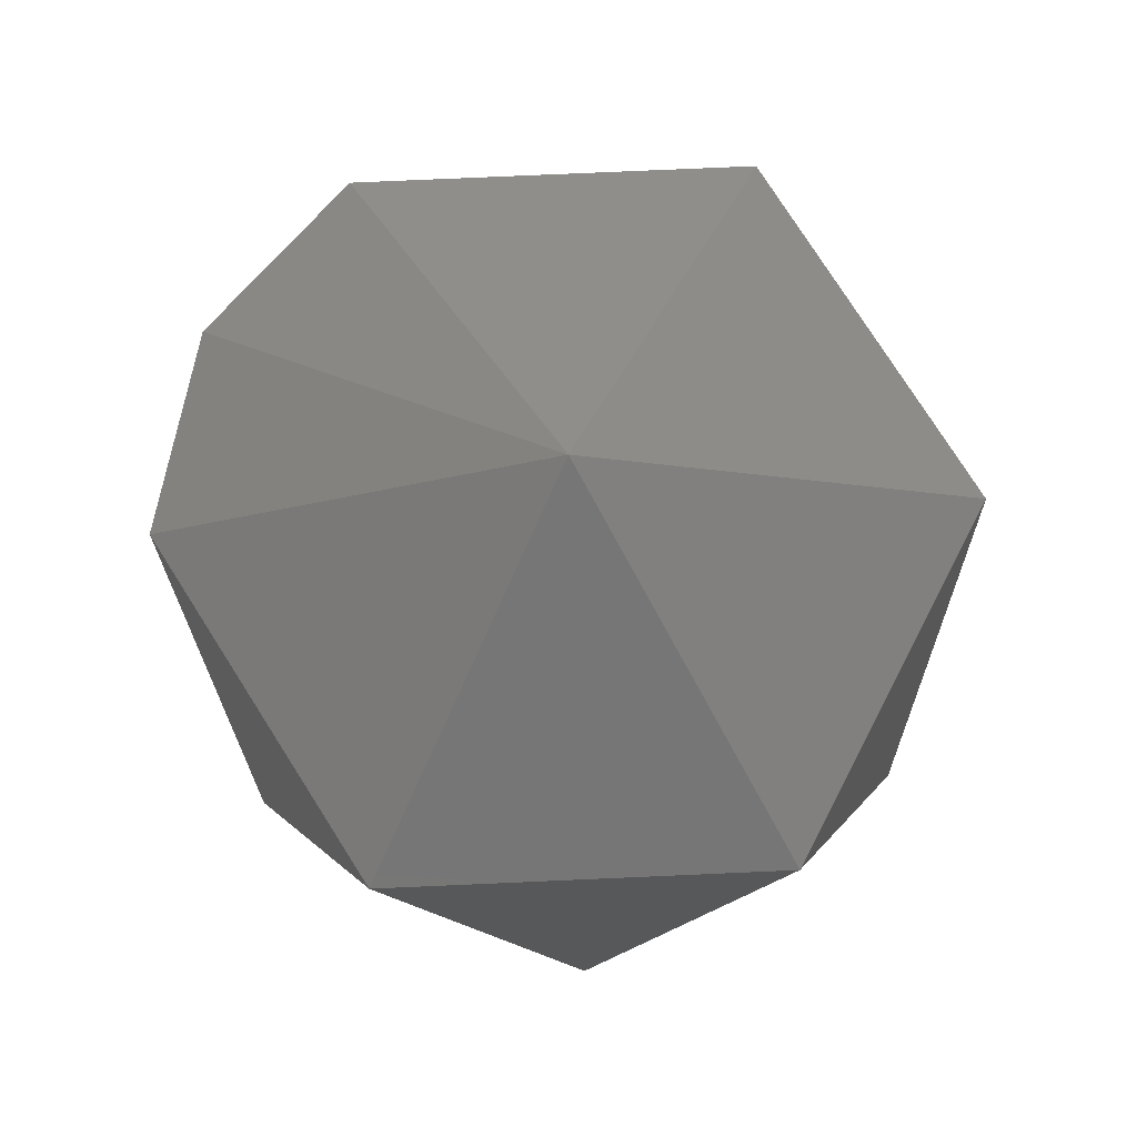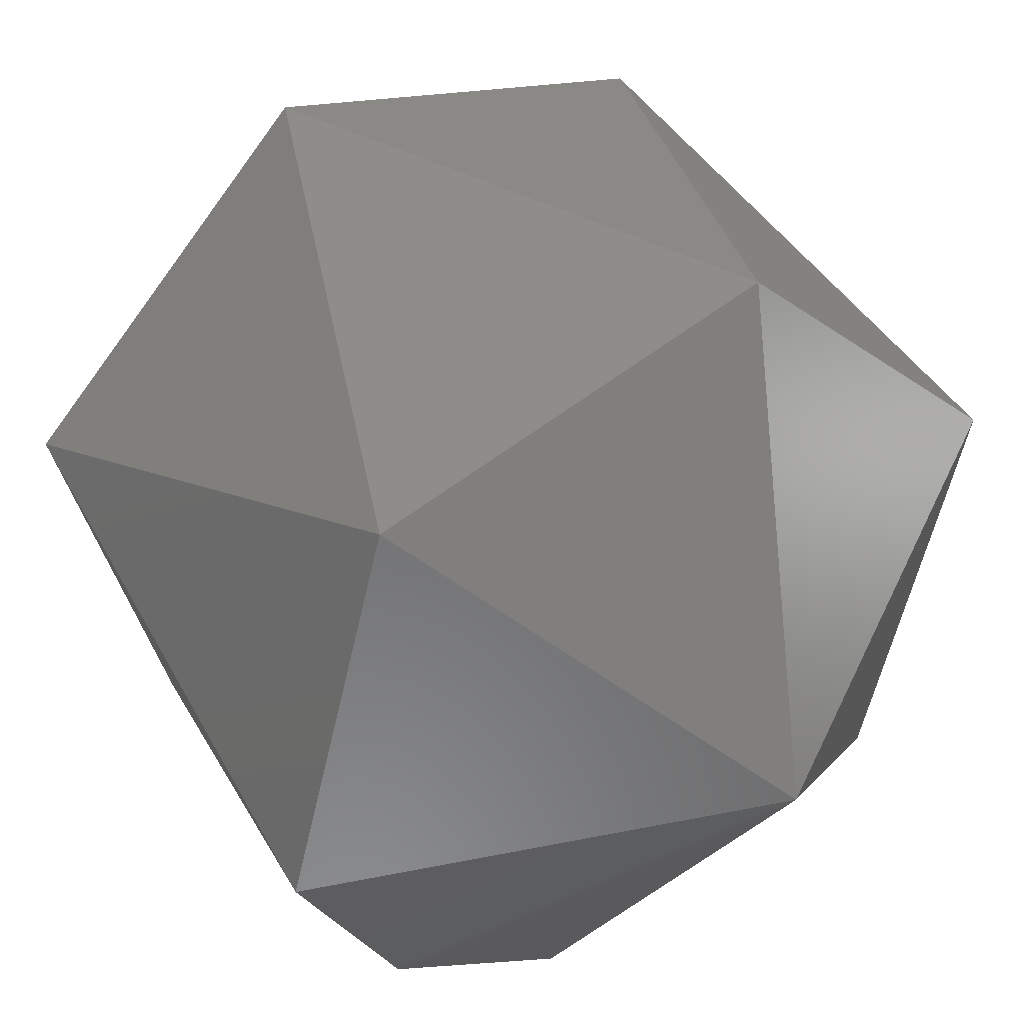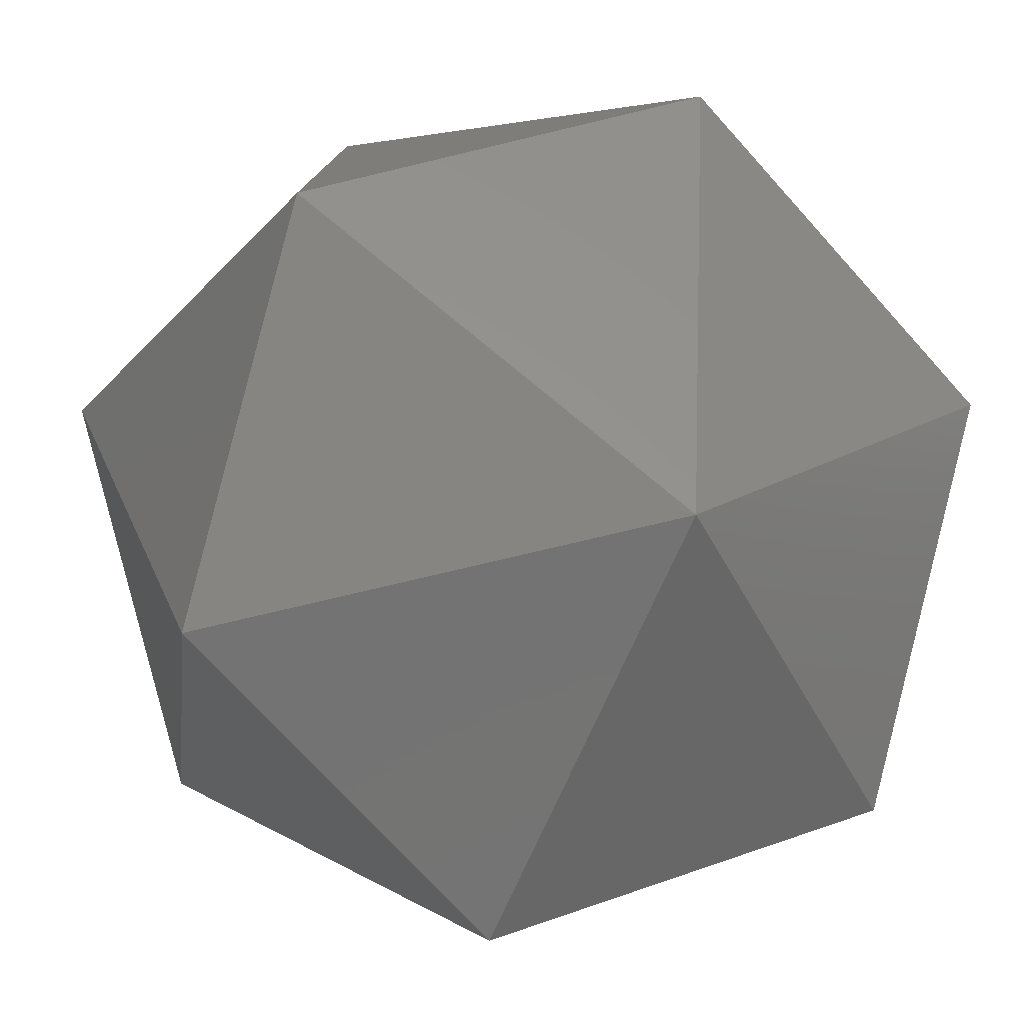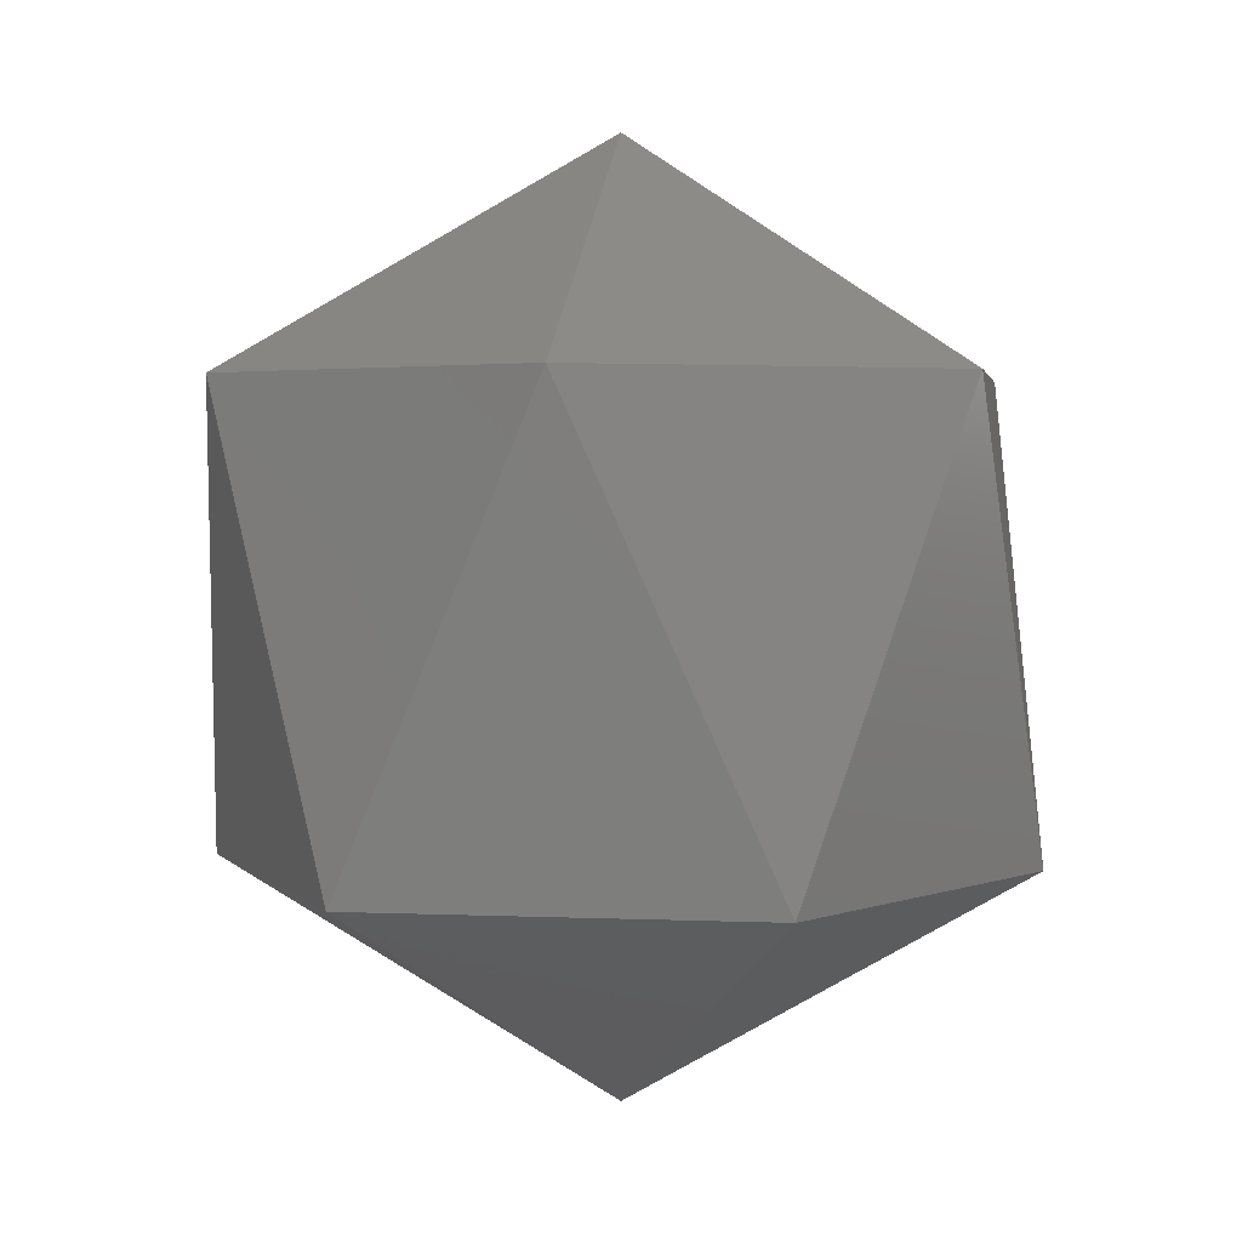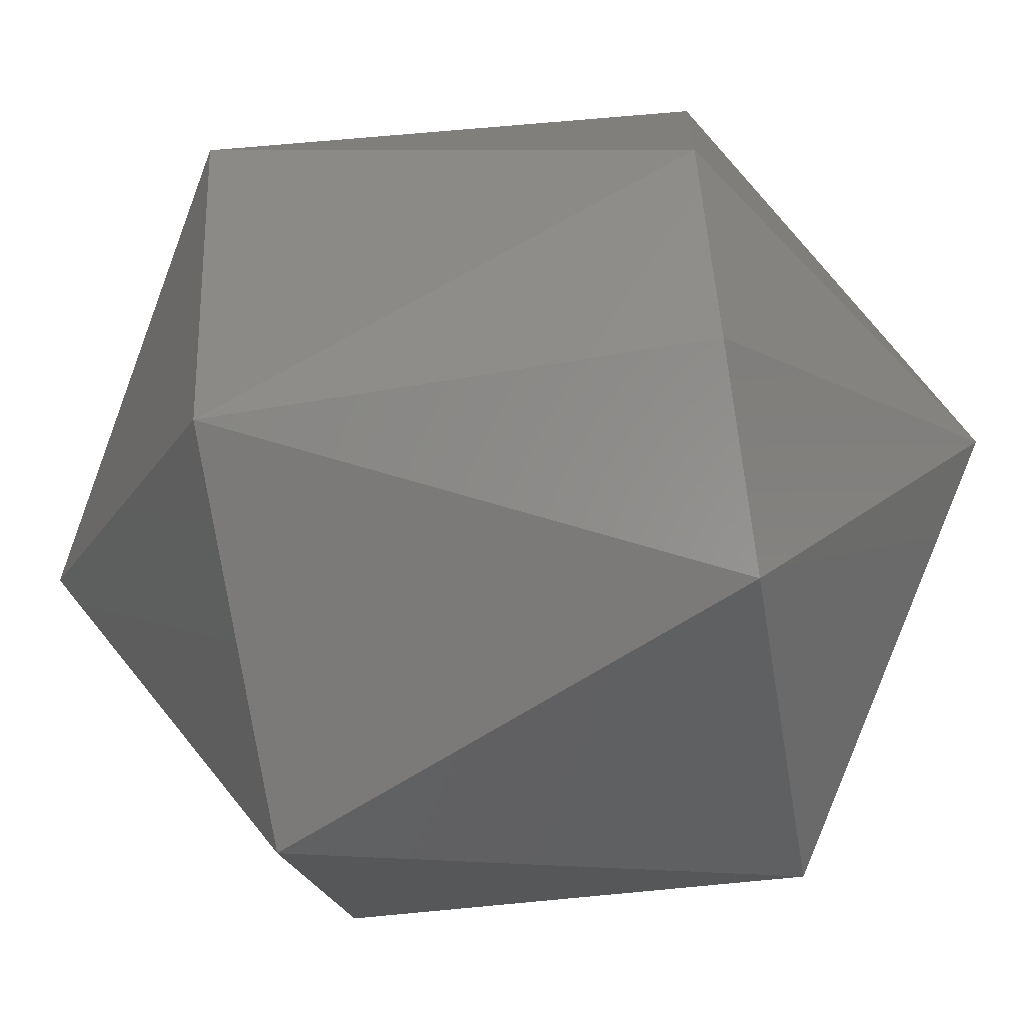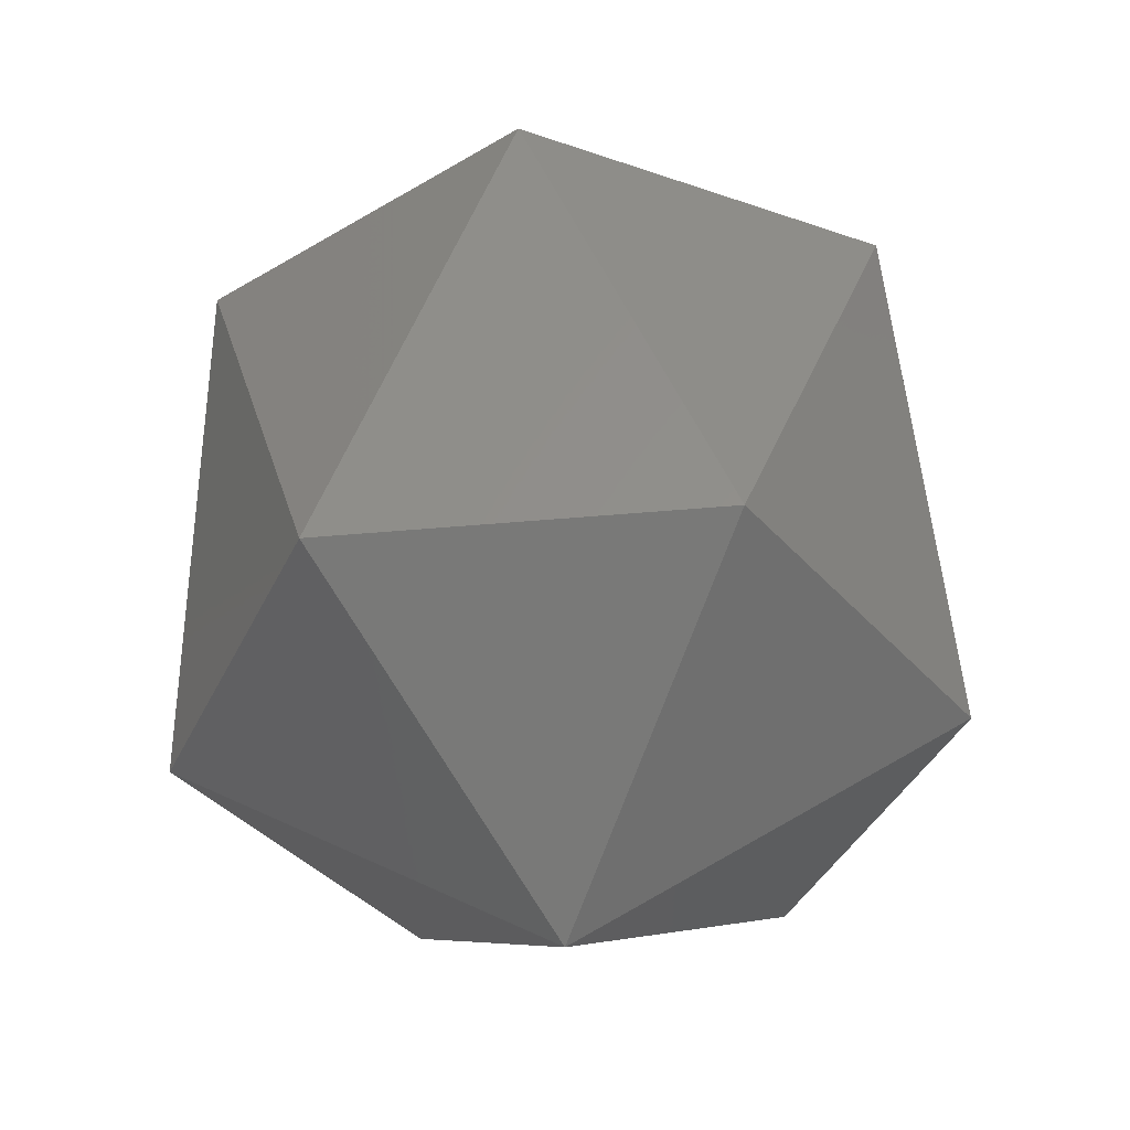
<metadata>
{"format":"stl","ext":"stl","renderer":"f3d","projection":"perspective","resolution":1024,"background":"white","views":[{"elev":77.6,"azim":-107.5,"up":"+Y"},{"elev":41.5,"azim":146.8,"up":"+Z"},{"elev":0.3,"azim":-19.5,"up":"+Z"},{"elev":3.0,"azim":-6.2,"up":"+Y"},{"elev":-62.1,"azim":99.7,"up":"+Z"},{"elev":-39.2,"azim":-8.4,"up":"+Y"}]}
</metadata>
<code>
# stl→obj: 15 verts, 28 faces
v 0.2632 -0.2301 0.8743
v 0.2628 -0.232 0.8735
v 0.2628 -0.2301 0.8735
v 0.2616 -0.2291 0.8747
v 0.2628 -0.2301 0.8759
v 0.2611 -0.2301 0.8764
v 0.2599 -0.2301 0.8751
v 0.2632 -0.232 0.8751
v 0.2616 -0.233 0.8747
v 0.2604 -0.2301 0.8735
v 0.262 -0.232 0.8764
v 0.262 -0.2301 0.873
v 0.2604 -0.232 0.8759
v 0.2599 -0.232 0.8743
v 0.2611 -0.232 0.873
f 1 2 3
f 1 3 4
f 5 1 4
f 6 5 4
f 7 4 4
f 7 6 4
f 8 9 2
f 8 1 5
f 8 2 1
f 10 7 4
f 11 5 6
f 11 8 5
f 11 9 8
f 12 3 2
f 12 4 3
f 12 10 4
f 13 9 9
f 13 11 6
f 13 6 7
f 13 9 11
f 14 7 10
f 14 9 13
f 14 13 7
f 15 2 9
f 15 9 14
f 15 12 2
f 15 10 12
f 15 14 10

</code>
